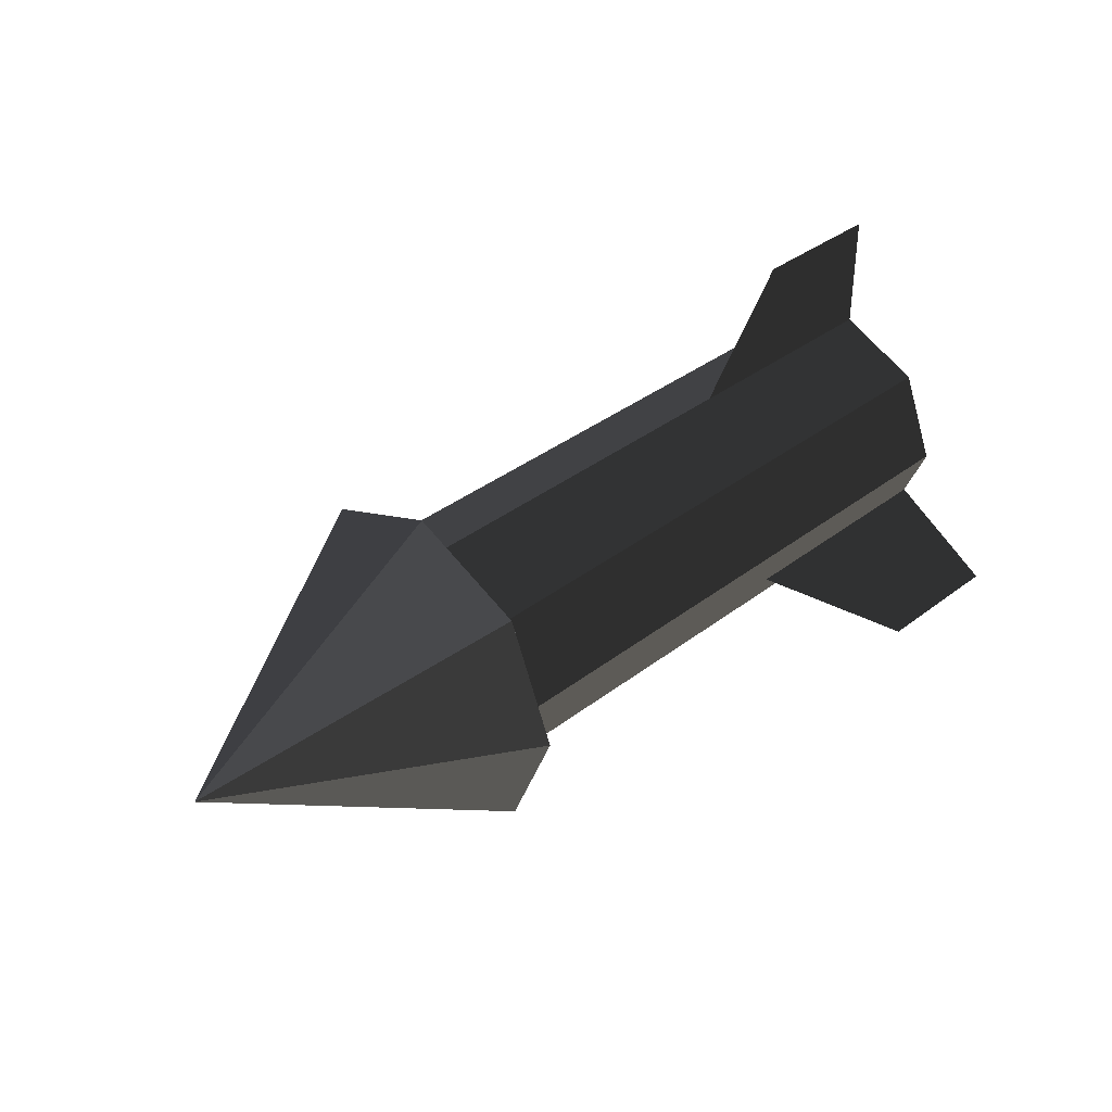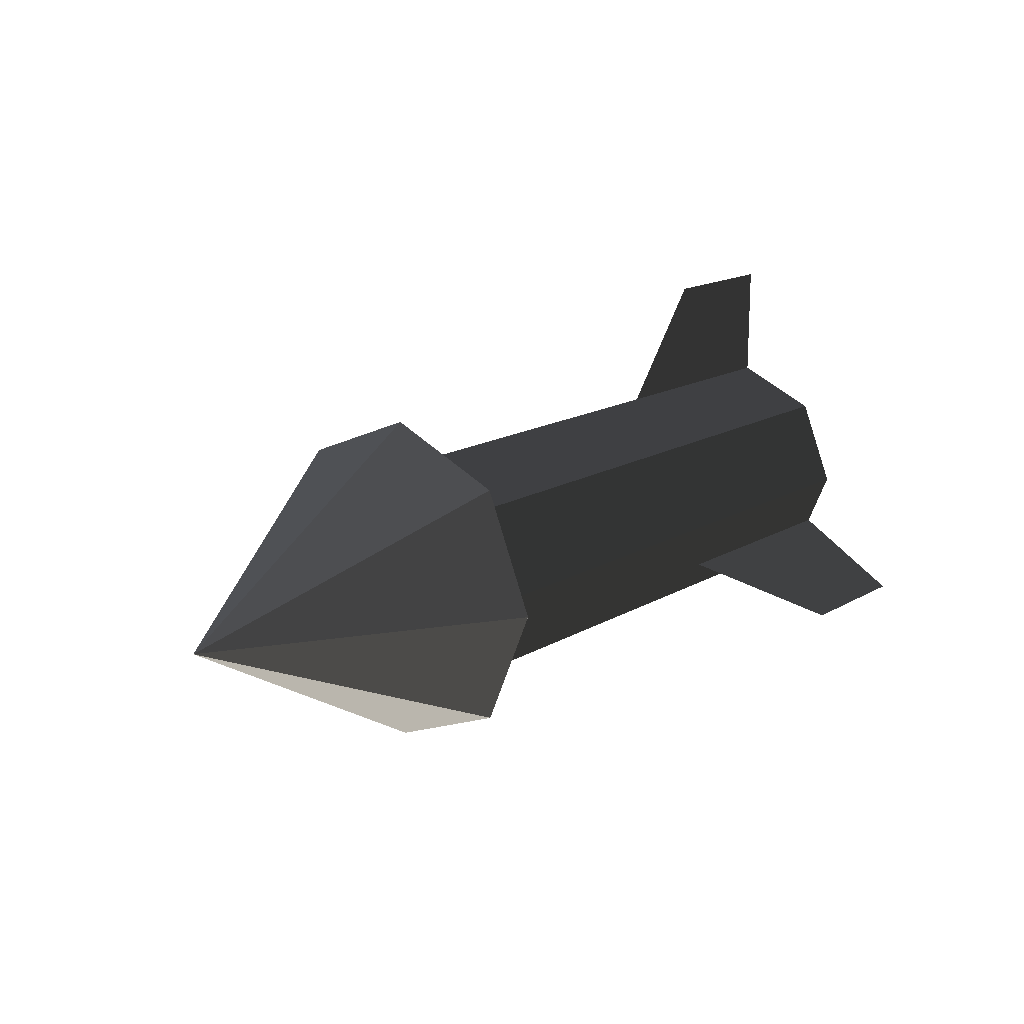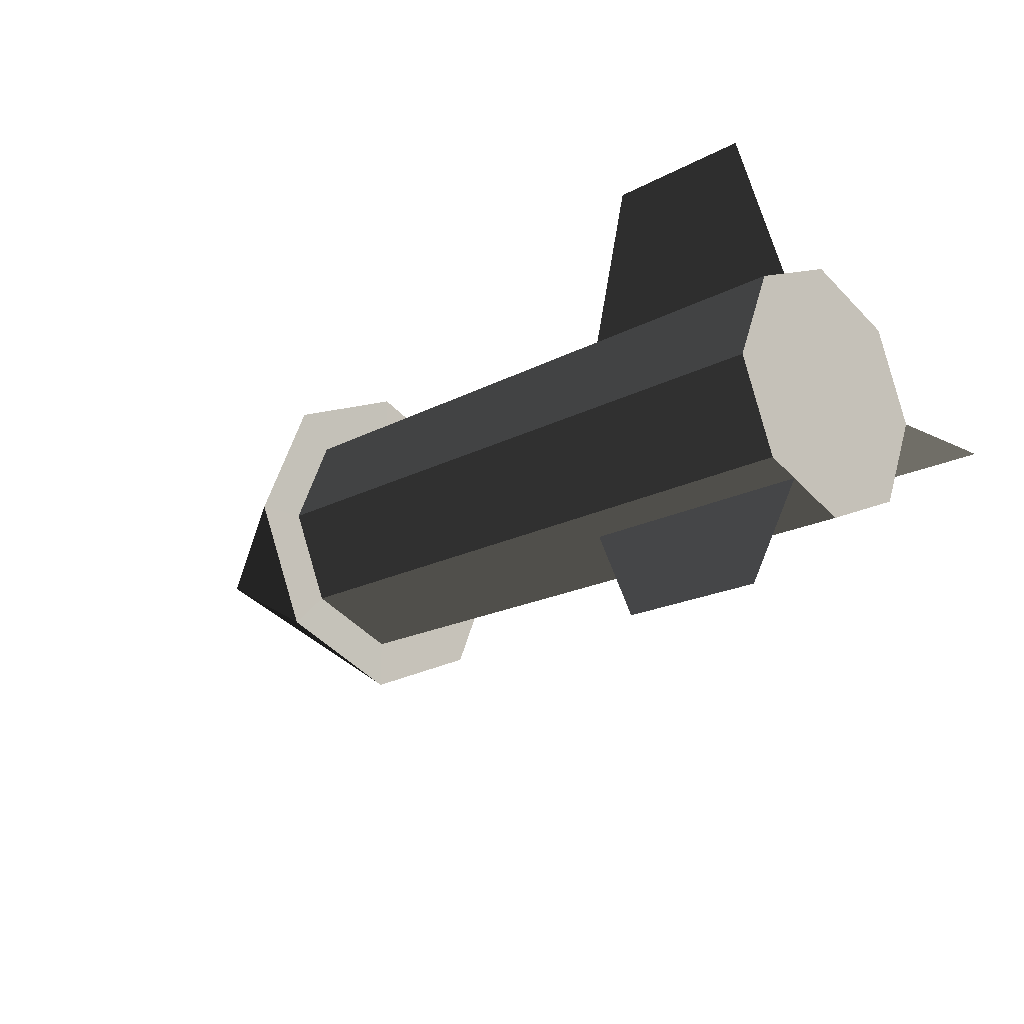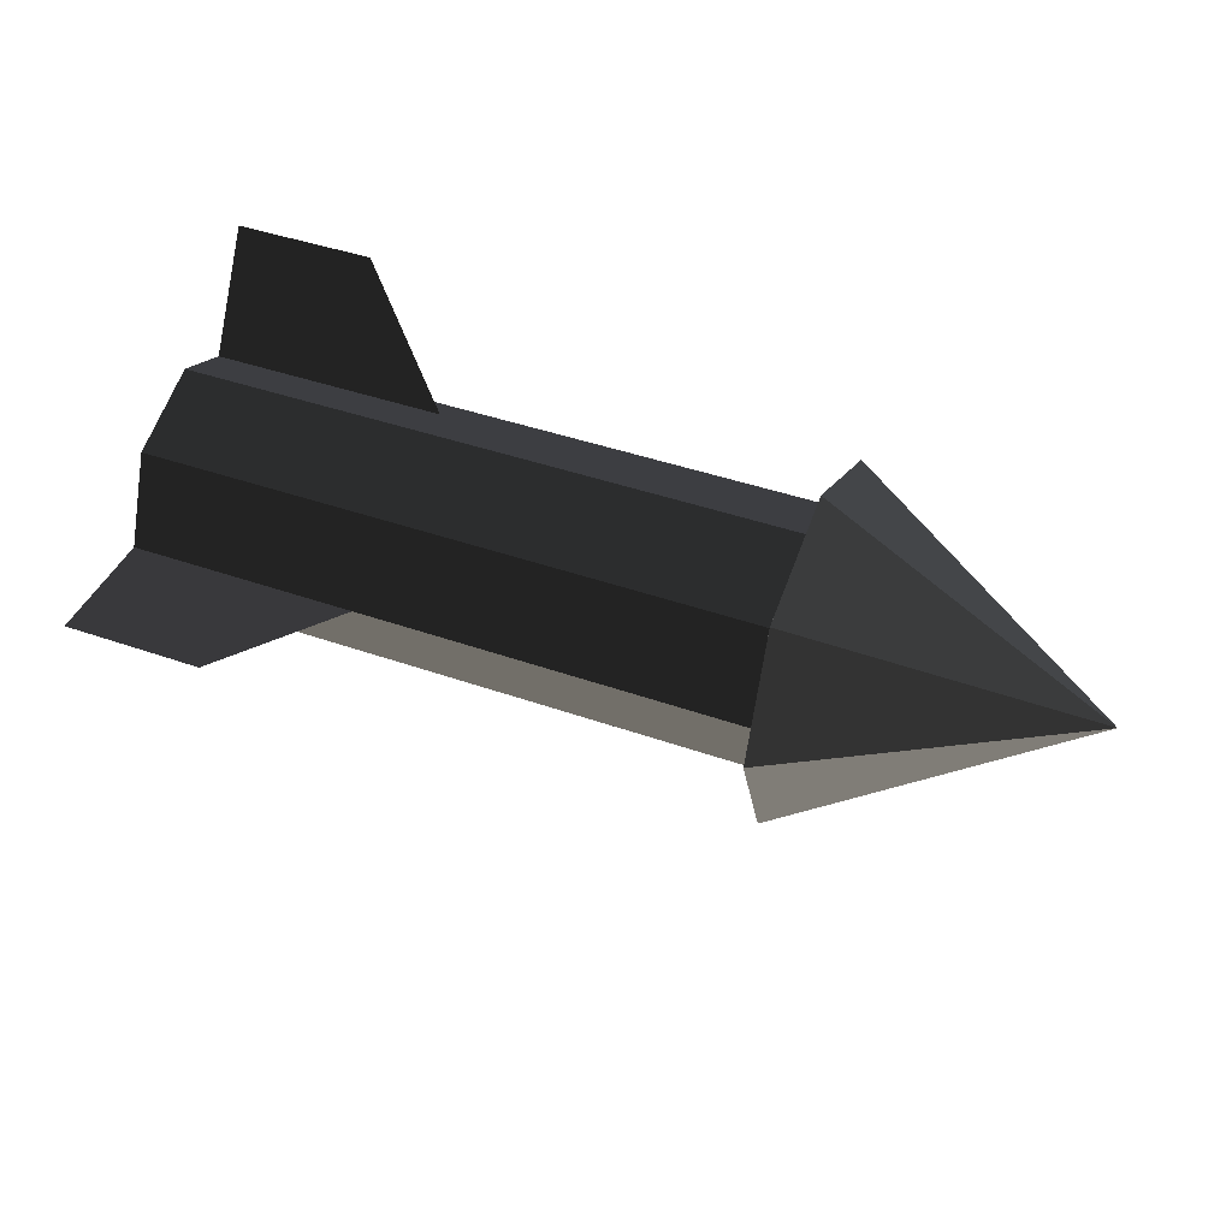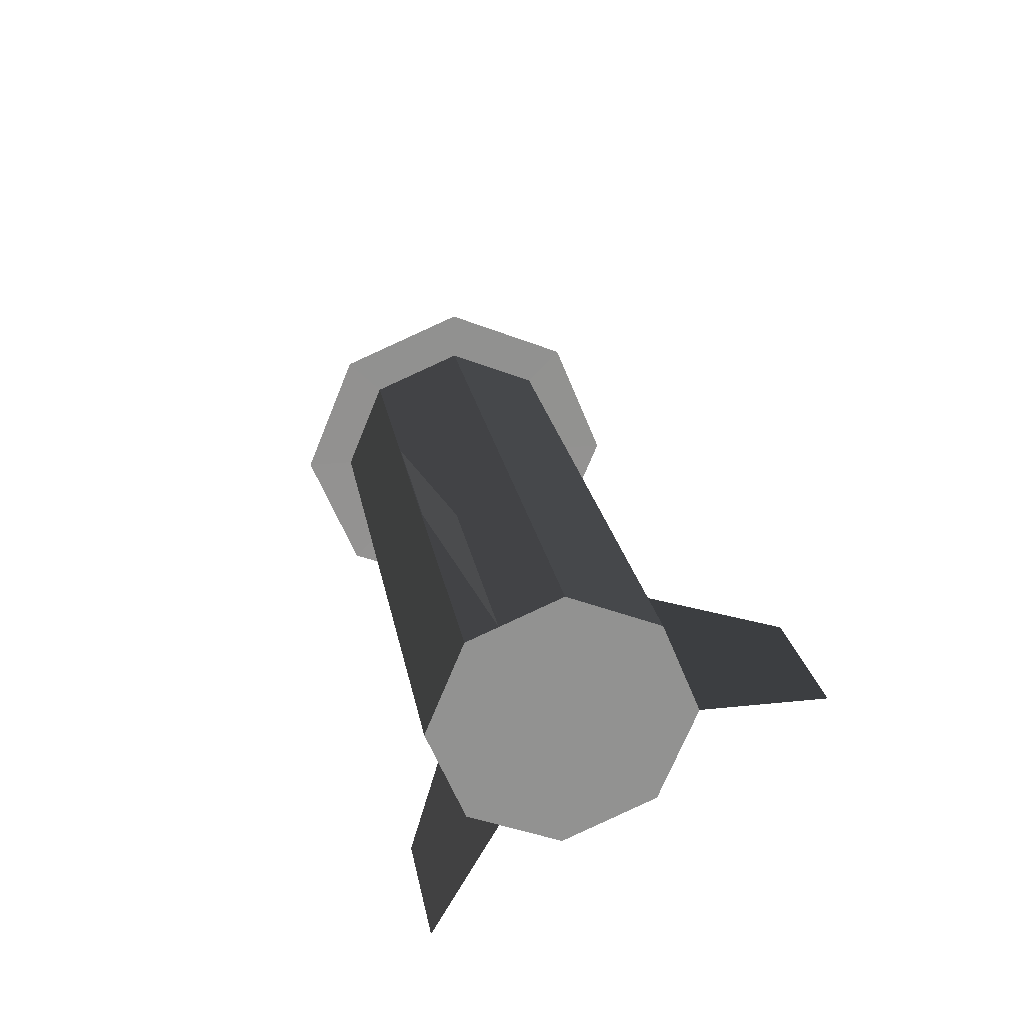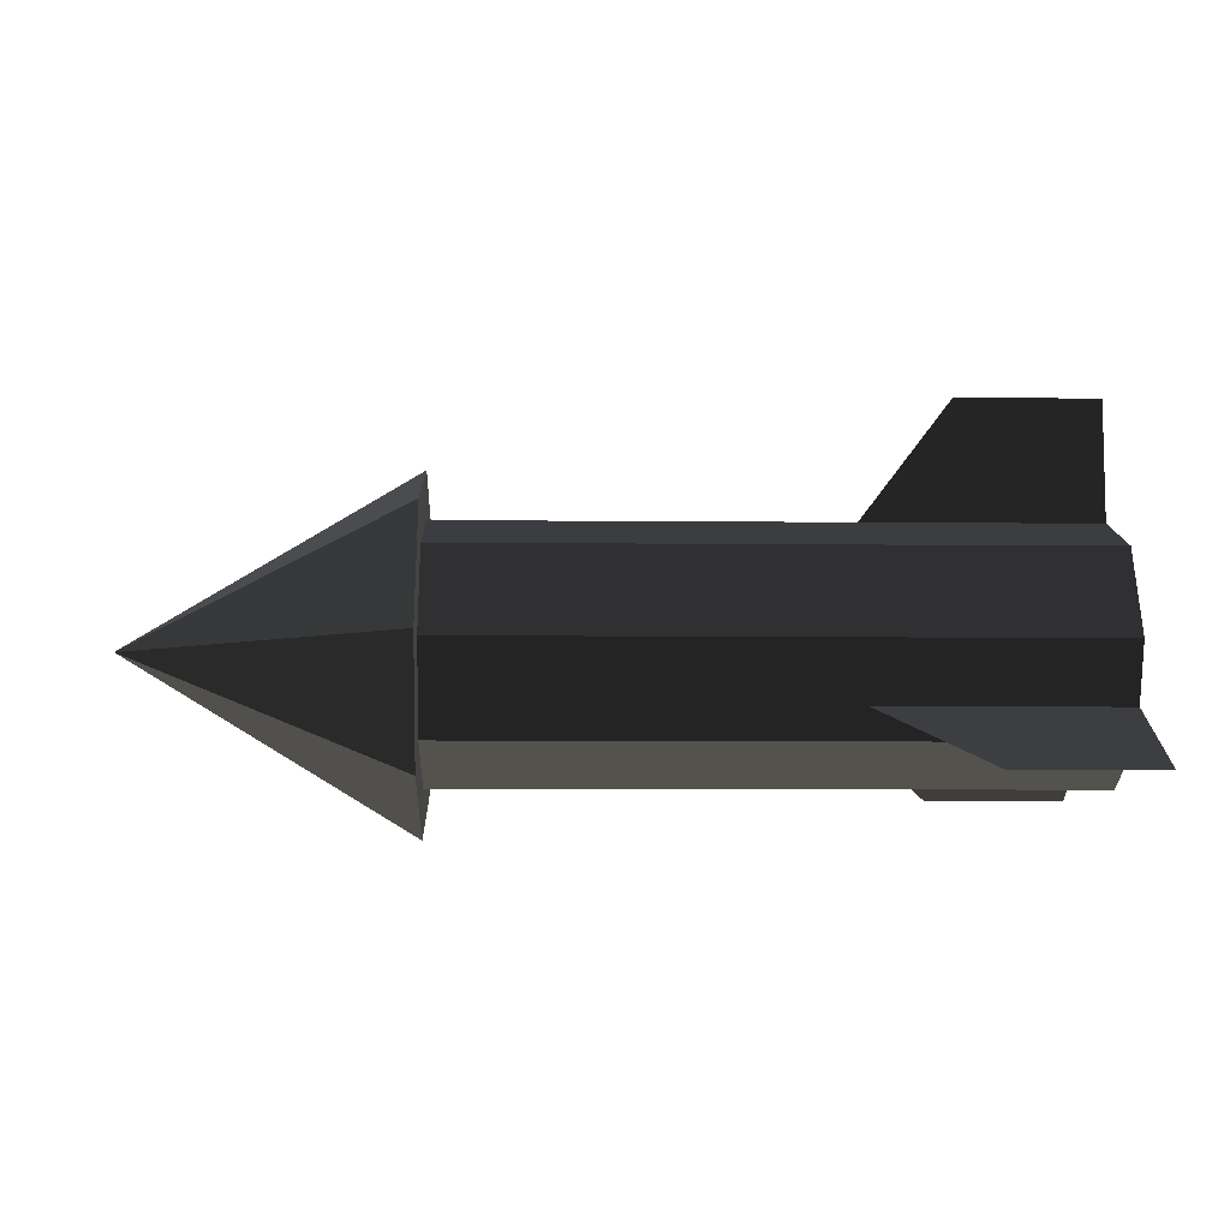
<metadata>
{"format":"obj","ext":"obj","renderer":"f3d","projection":"perspective","resolution":1024,"background":"white","views":[{"elev":37.4,"azim":-44.3,"up":"+Y"},{"elev":16.5,"azim":-49.3,"up":"+Y"},{"elev":-18.5,"azim":45.9,"up":"+Z"},{"elev":42.5,"azim":-157.2,"up":"+Z"},{"elev":24.0,"azim":79.8,"up":"+Z"},{"elev":-8.1,"azim":-1.6,"up":"+Y"}]}
</metadata>
<code>
v -1.923 1.635 -0.647
v -1.923 1.178 -0.4575
v -2.994 1.635 0
v -2.994 1.635 0
v -1.923 0.9881 0
v -1.923 0.9881 0
v -1.923 1.178 0.4575
v -1.923 1.178 0.4575
v -1.923 1.635 0.647
v -1.923 1.635 0.647
v -1.923 2.092 0.4575
v -1.923 2.092 0.4575
v -1.923 2.282 0
v -1.923 2.282 0
v -1.923 2.092 -0.4575
v -1.923 2.092 -0.4575
v -1.923 1.635 -0.647
v -1.923 1.635 -0.647
v -1.922 1.635 -0.469
v -1.922 1.967 -0.3316
v -1.923 1.178 -0.4575
v -1.922 1.303 -0.3316
v -1.923 0.9881 0
v -1.922 1.166 0
v -1.923 1.178 0.4575
v -1.922 1.303 0.3316
v -1.923 1.635 0.647
v -1.922 1.635 0.469
v -1.923 2.092 0.4575
v -1.922 1.967 0.3316
v -1.923 2.282 0
v -1.922 2.104 0
v -1.923 2.092 -0.4575
v -1.922 1.967 -0.3316
v -0.4385 1.967 -0.3316
v -0.4385 2.104 0
v -1.922 1.635 -0.469
v -0.4385 1.635 -0.469
v -1.922 1.303 -0.3316
v -0.4385 1.303 -0.3316
v -1.922 1.166 0
v -0.4385 1.166 0
v -1.922 1.303 0.3316
v -0.4385 1.303 0.3316
v -1.922 1.635 0.469
v -0.4385 1.635 0.469
v -1.922 1.967 0.3316
v -0.4385 1.967 0.3316
v -1.922 2.104 0
v -0.4385 2.104 0
v 0.4681 2.104 0
v 0.4681 1.967 0.3316
v -0.4385 1.967 -0.3316
v 0.4681 1.967 -0.3316
v -0.4385 1.635 -0.469
v 0.4681 1.635 -0.469
v 0.4681 1.635 0
v 0.4681 2.104 0
v 0.4681 1.635 0.469
v 0.4681 1.967 0.3316
v -0.4385 1.635 0.469
v -0.4385 1.967 0.3316
v 0.4681 1.303 0.3316
v -0.4385 1.303 0.3316
v 0.4681 1.635 0
v 0.4681 1.166 0
v -0.4385 1.166 0
v -0.4385 1.303 0.3316
v 0.4681 1.303 -0.3316
v -0.4385 1.303 -0.3316
v 0.4681 1.635 0
v 0.4681 1.635 -0.469
v -0.4385 1.635 -0.469
v -0.4385 1.303 -0.3316
v 0.4681 2.067 0
v 0.4684 2.555 0
v -0.4385 2.067 0
v -0.0647 2.555 0
v 0.4681 1.419 0.3737
v 0.4684 1.175 0.797
v -0.4385 1.419 0.3737
v -0.0647 1.175 0.797
v 0.4681 1.419 -0.3737
v 0.4684 1.175 -0.797
v -0.4385 1.419 -0.3737
v -0.0647 1.175 -0.797
g Group_001
f 1 2 3
f 3 2 5
f 3 5 7
f 3 7 9
f 3 9 11
f 3 11 13
f 3 13 15
f 3 15 17
f 17 15 20 19
f 17 19 22 21
f 21 22 24 23
f 23 24 26 25
f 25 26 28 27
f 27 28 30 29
f 29 30 32 31
f 31 32 34 33
f 34 32 36 35
f 34 35 38 37
f 37 38 40 39
f 39 40 42 41
f 41 42 44 43
f 43 44 46 45
f 45 46 48 47
f 47 48 50 49
f 50 48 52 51
f 50 51 54 53
f 53 54 56 55
f 56 54 58 57
f 57 58 60 59
f 59 60 62 61
f 59 61 64 63
f 59 63 66 65
f 66 63 68 67
f 66 67 70 69
f 66 69 72 71
f 72 69 74 73
g Group_002
f 75 76 78 77
g Group_003
f 79 80 82 81
g Group_004
f 83 84 86 85

</code>
